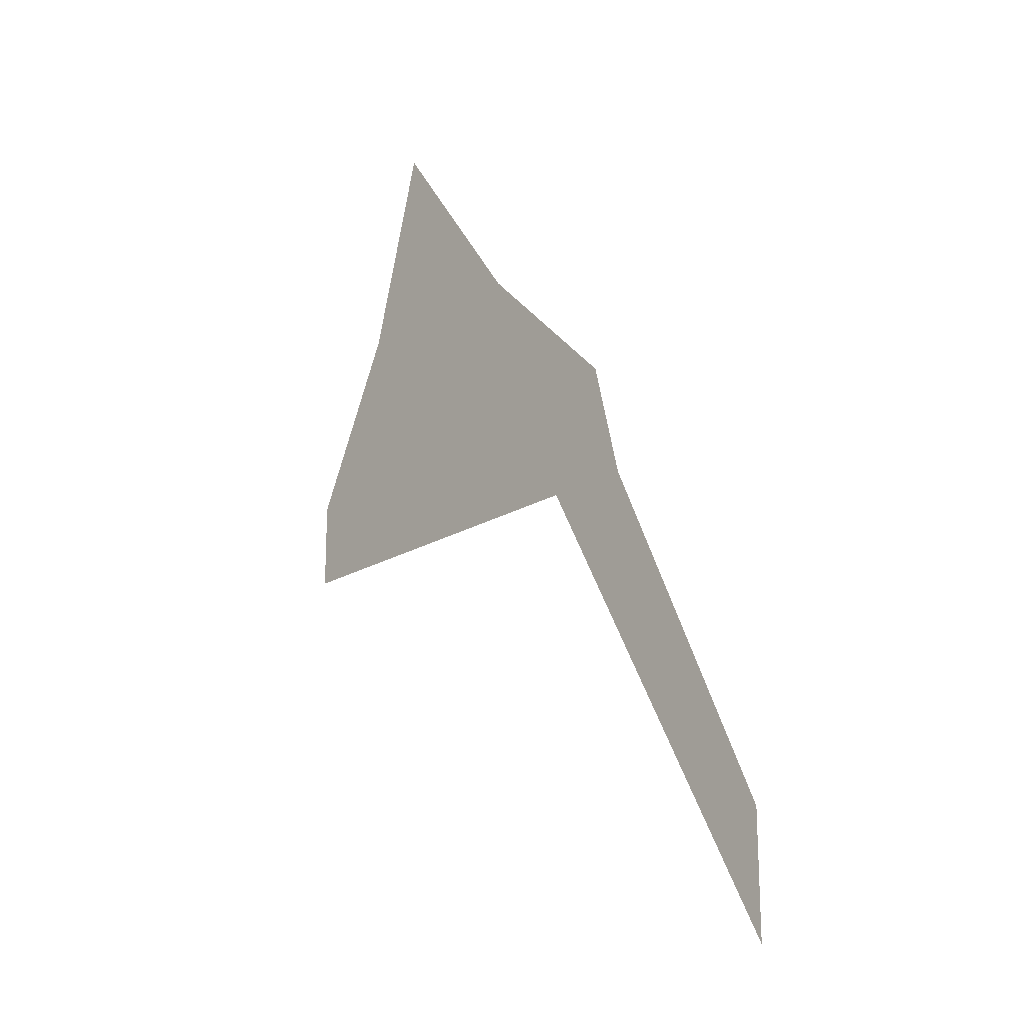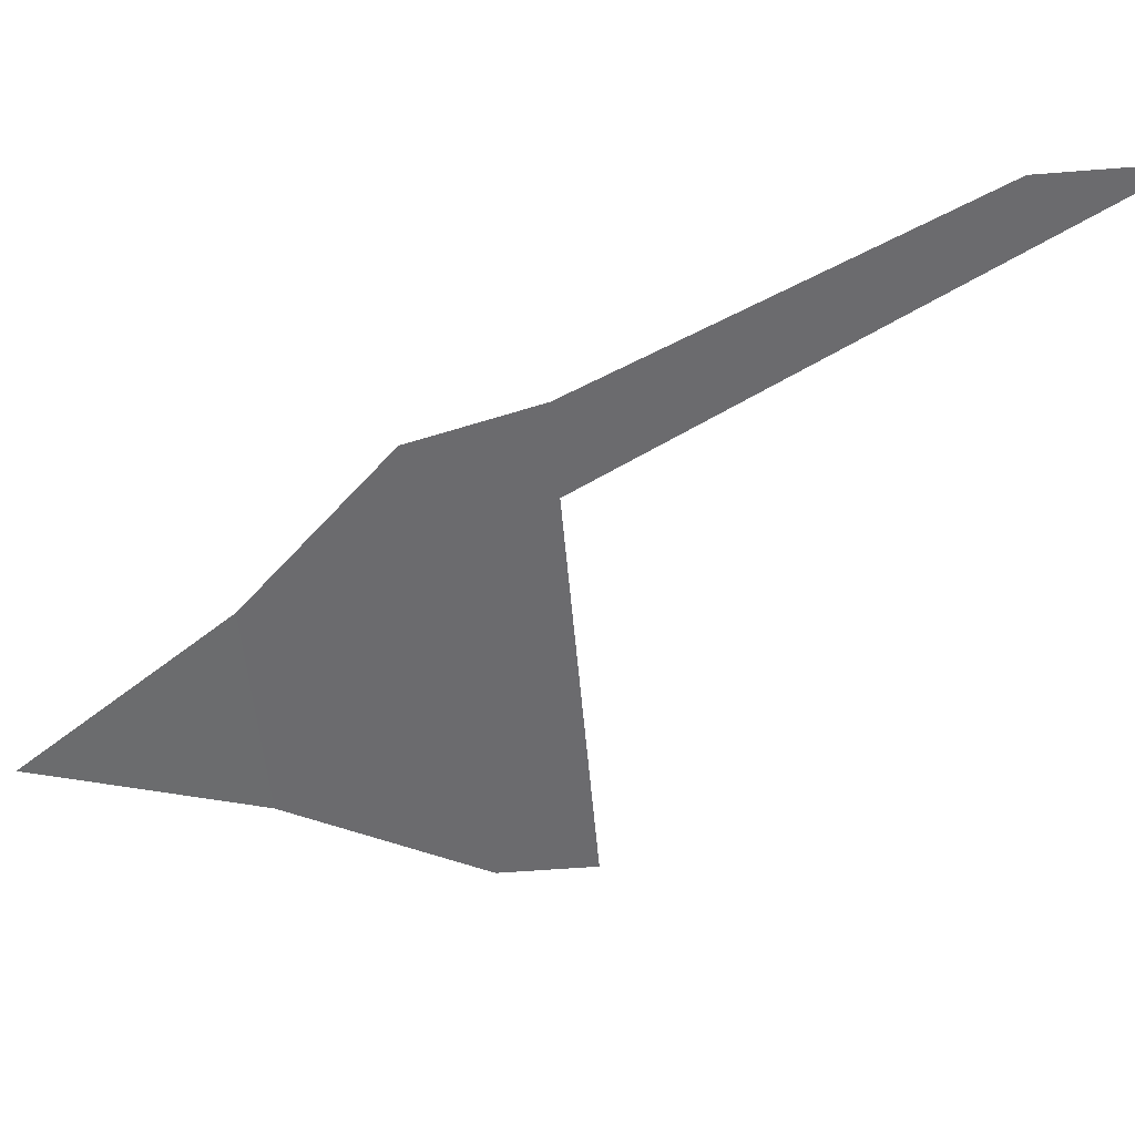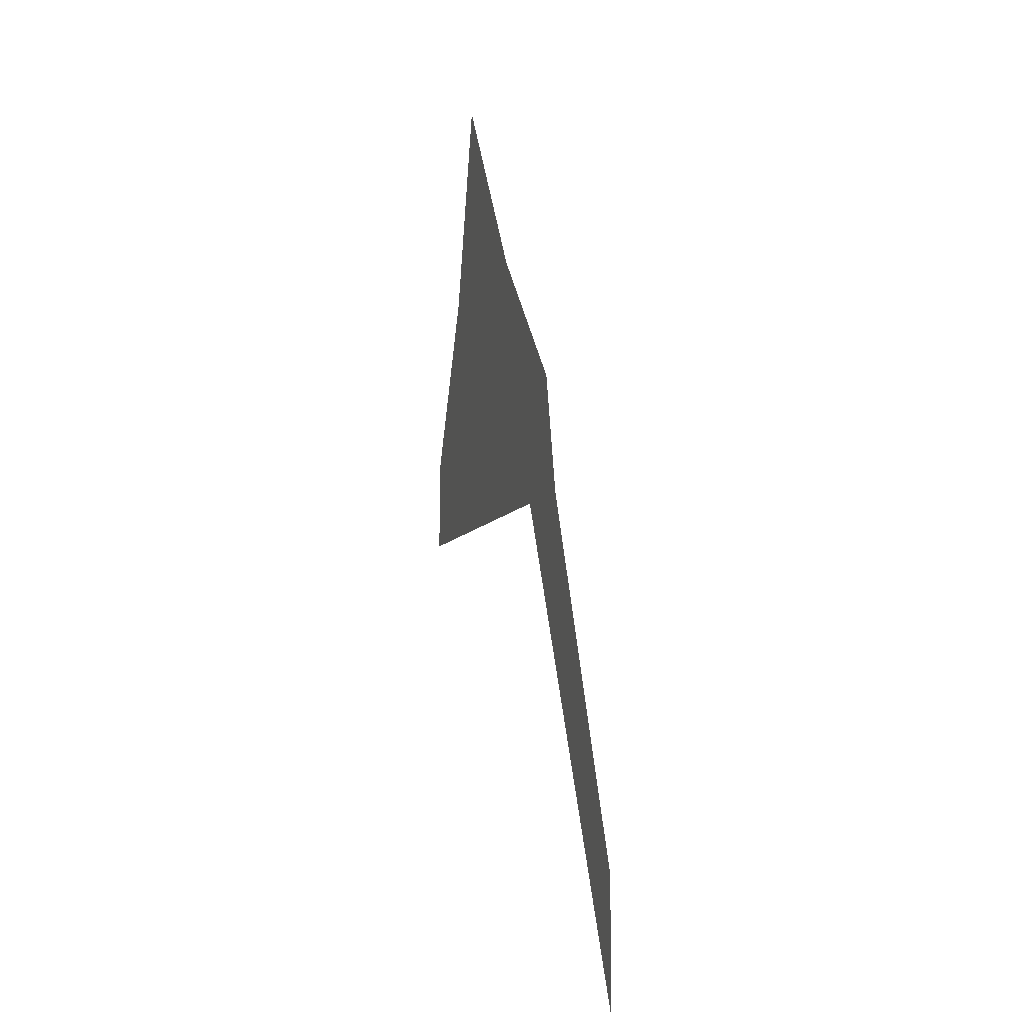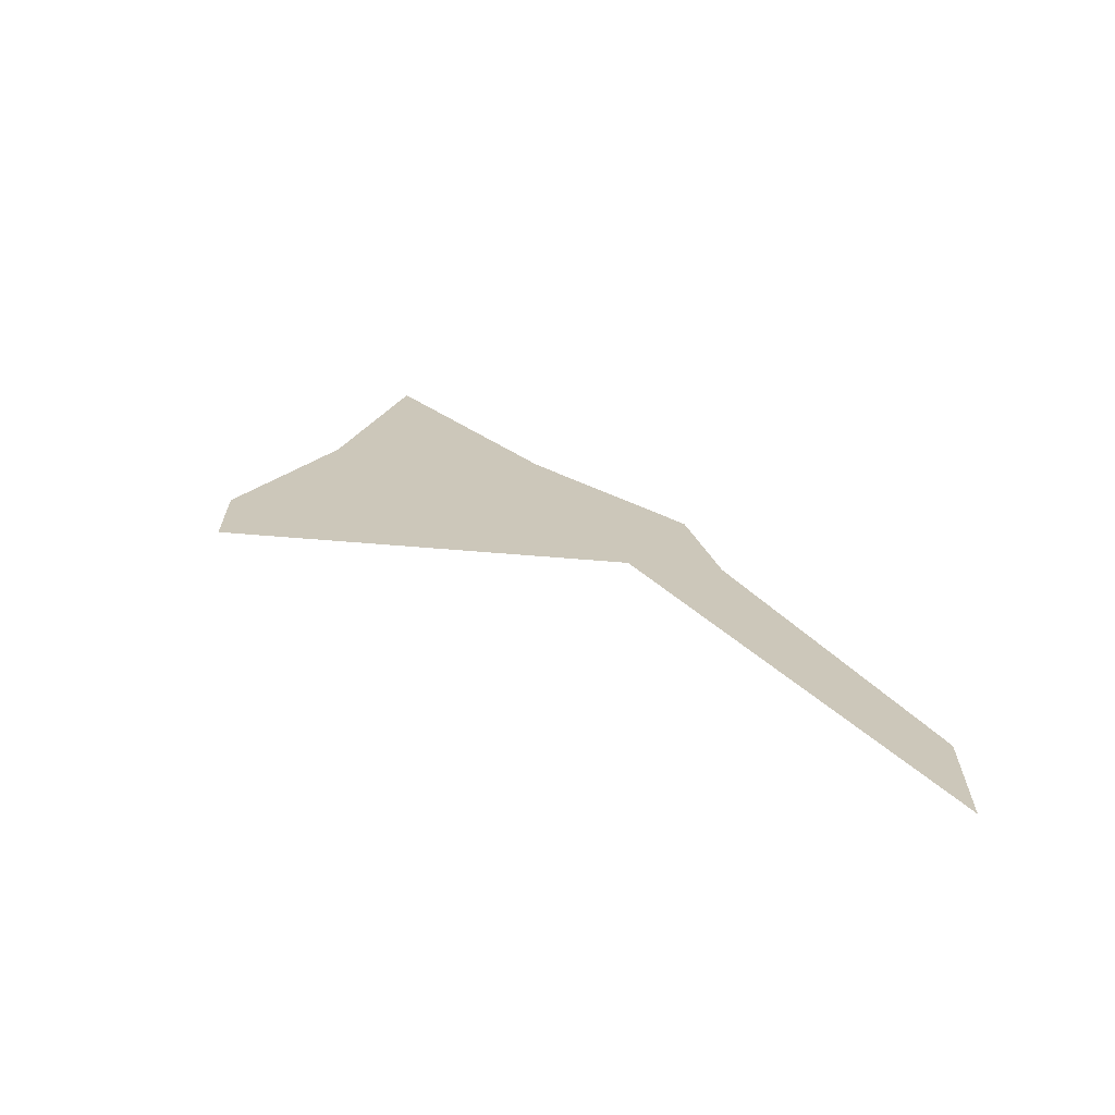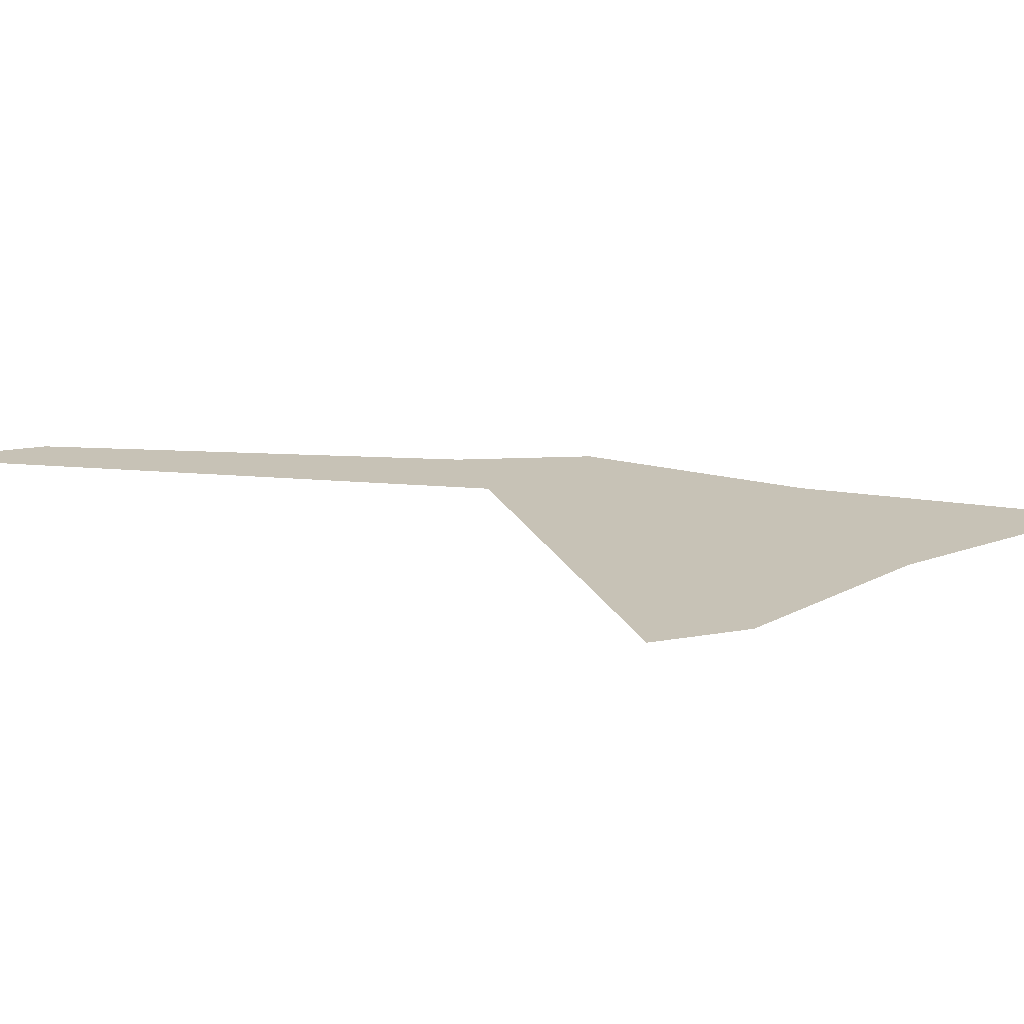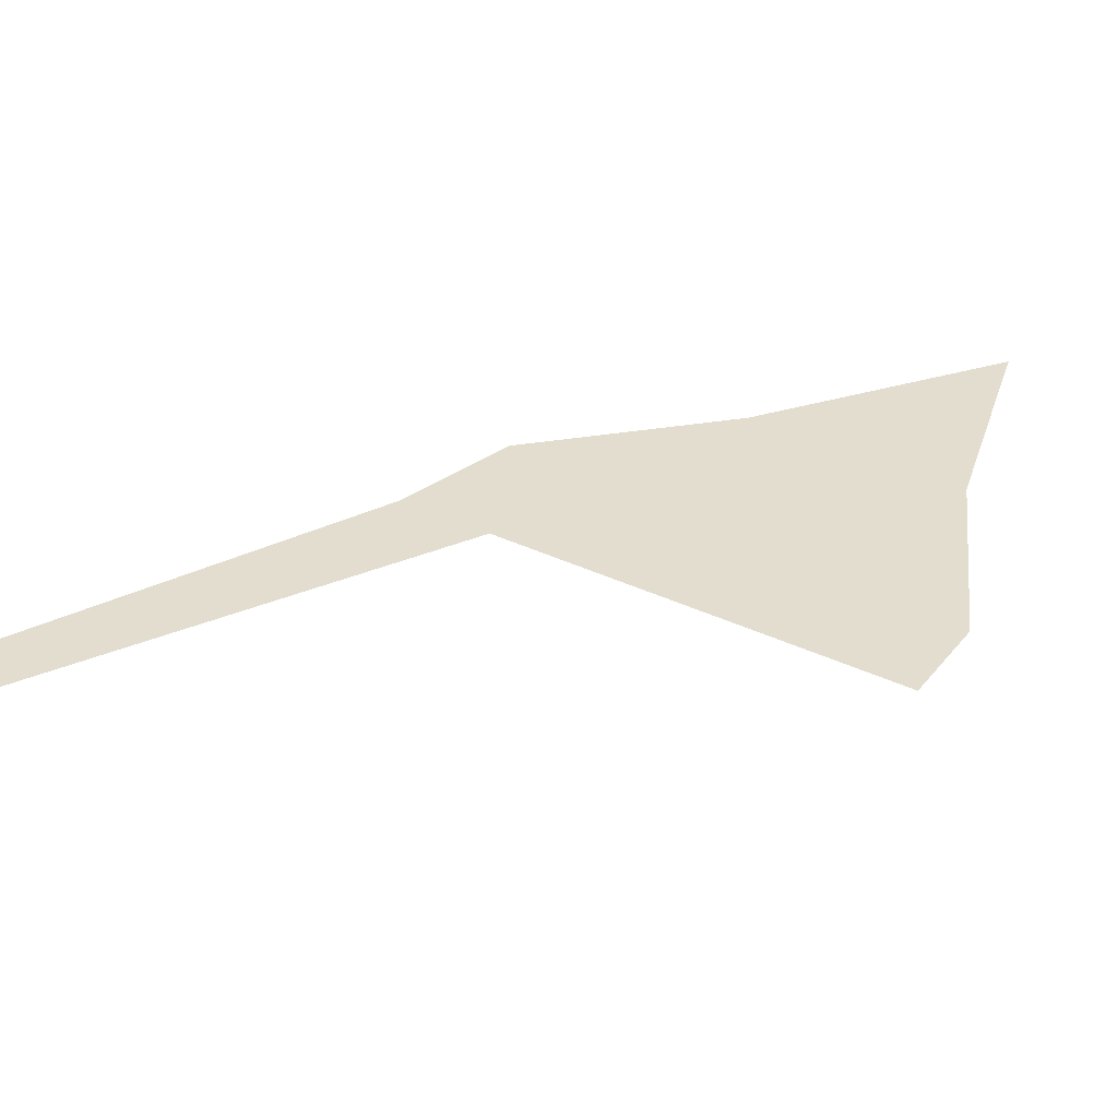
<metadata>
{"format":"obj","ext":"obj","renderer":"f3d","projection":"perspective","resolution":1024,"background":"white","views":[{"elev":-19.8,"azim":48.5,"up":"+Z"},{"elev":-53.5,"azim":94.9,"up":"+Y"},{"elev":-7.5,"azim":74.6,"up":"+Z"},{"elev":-69.0,"azim":-4.6,"up":"+Z"},{"elev":19.2,"azim":-108.7,"up":"+Y"},{"elev":34.9,"azim":-147.3,"up":"+Y"}]}
</metadata>
<code>
o TerrainField05.001
v 27.74 0.004424 -41.29
v 27.74 0.004425 -30.97
v 13.55 0.004427 -0
v 10.97 0.004428 10.32
v 5.809 0.004427 -0
v -1.935 0.004429 23.23
v -14.84 -0.00443 41.29
v -20 0.004429 23.23
v -27.74 0.004427 -0
v -27.74 0.004429 7.742
g TerrainField05.001_TerrainField05.001_None
f 2 5 3
f 7 6 8
f 10 6 4
f 5 9 10
f 2 1 5
f 10 8 6
f 10 4 5
f 4 3 5

</code>
